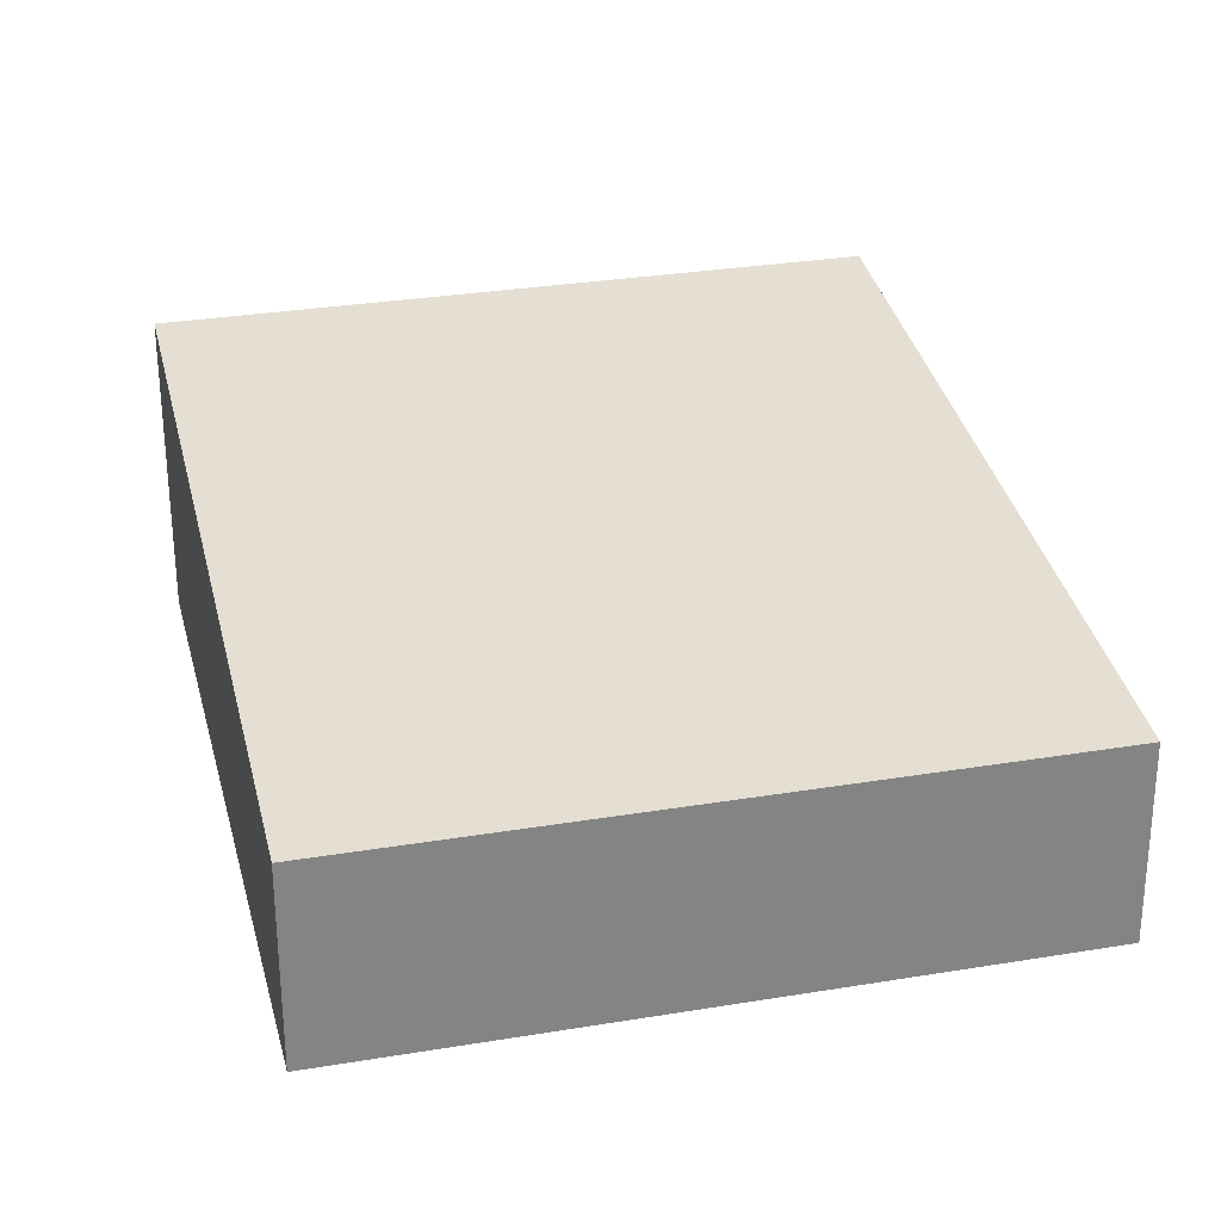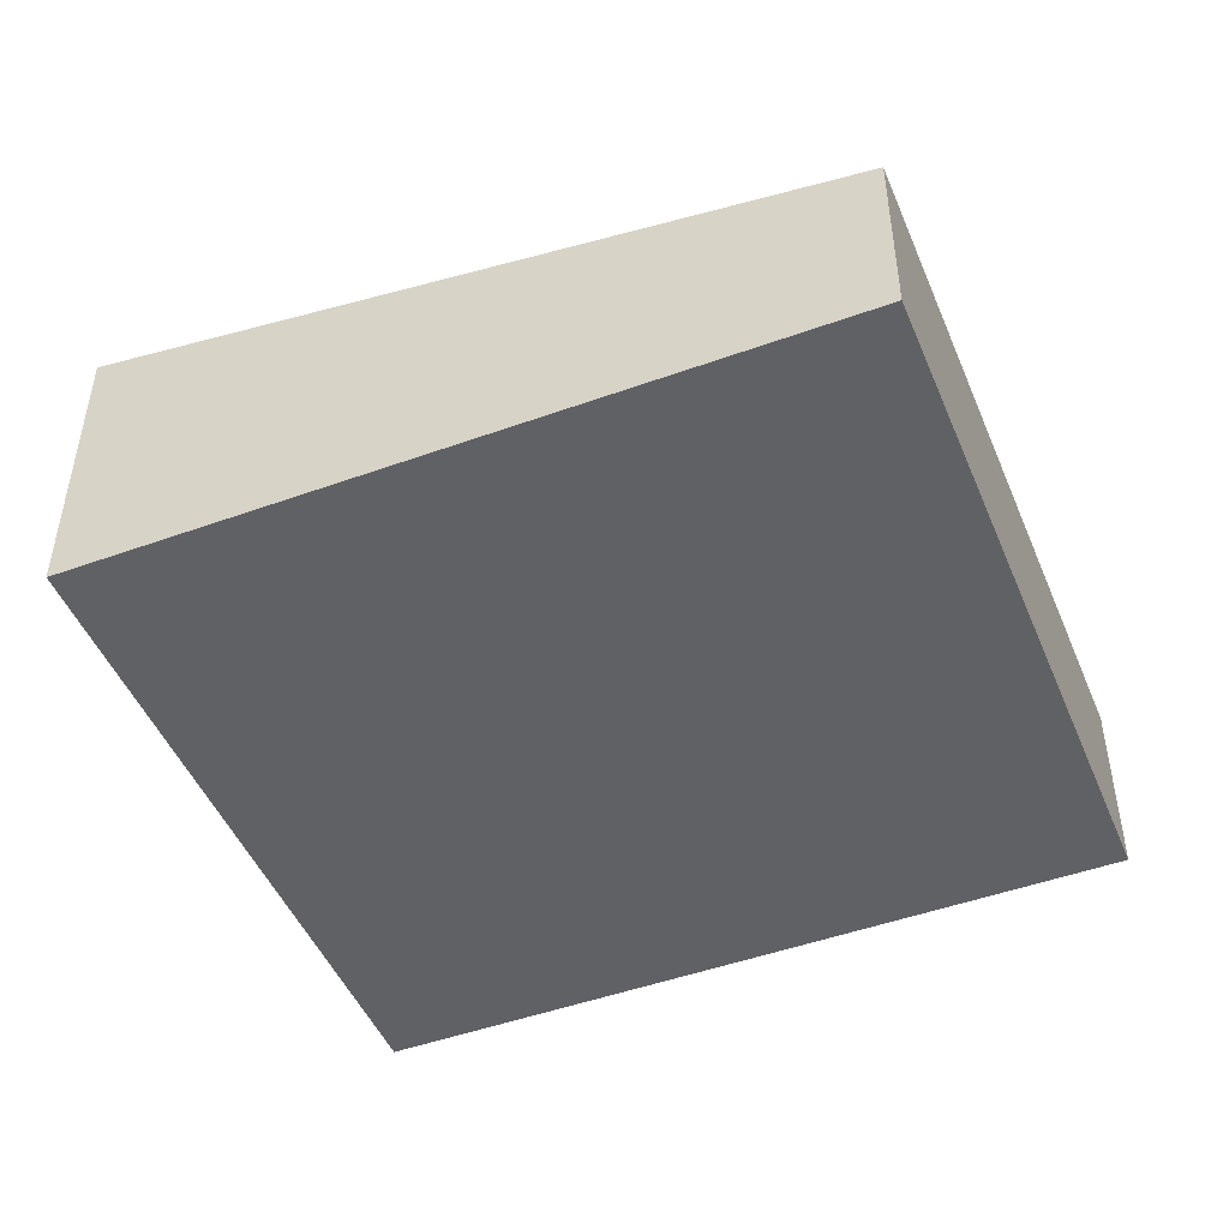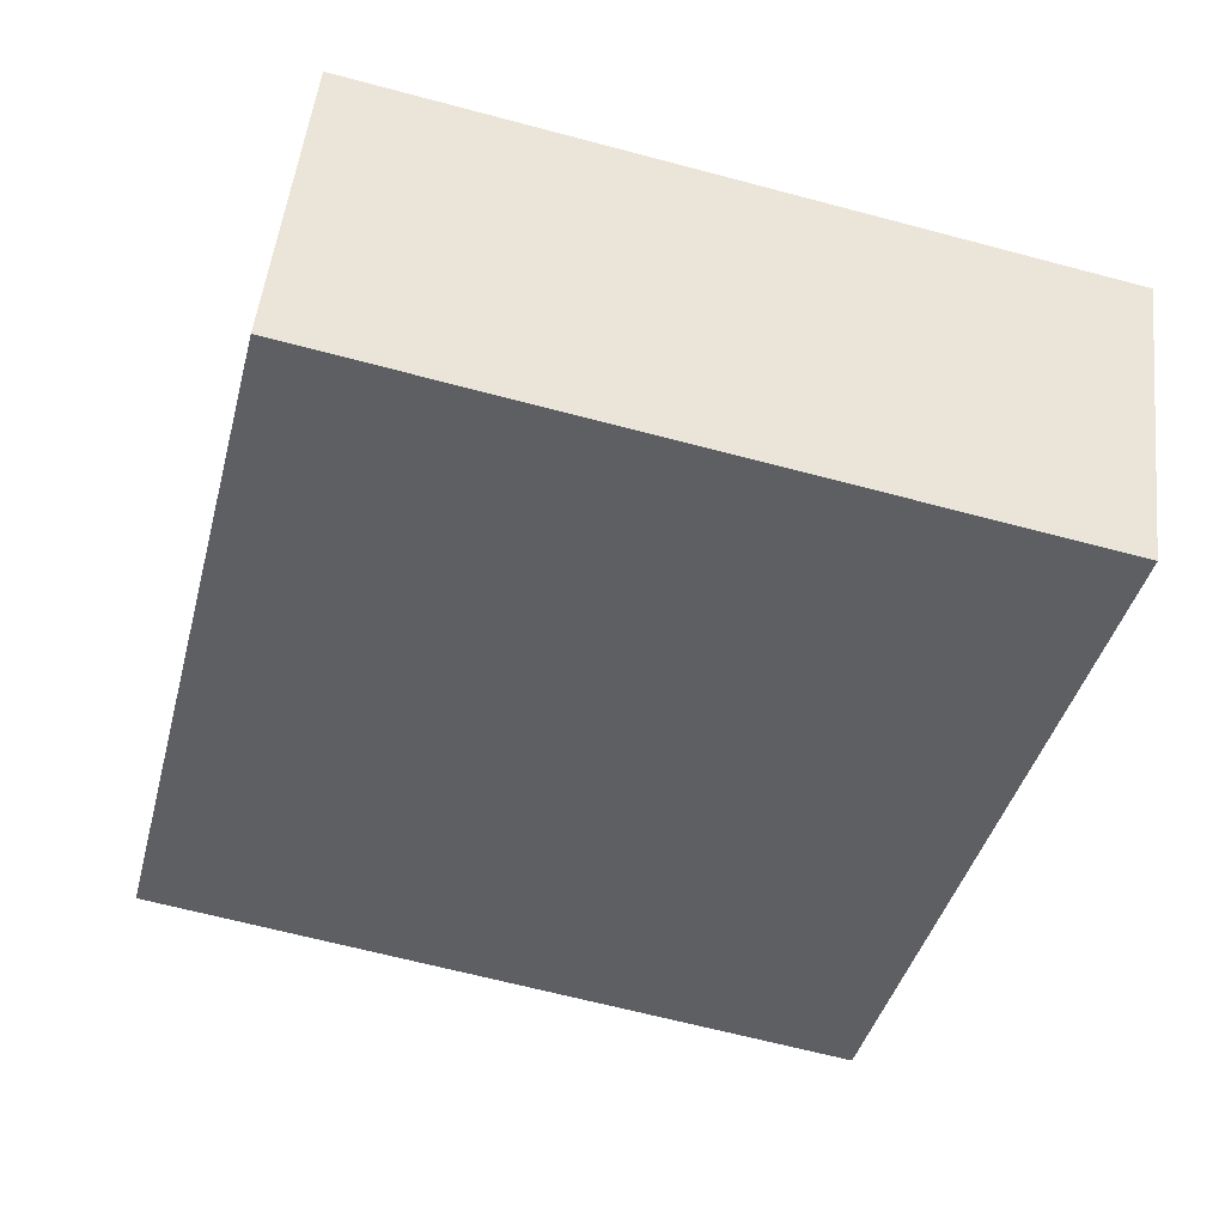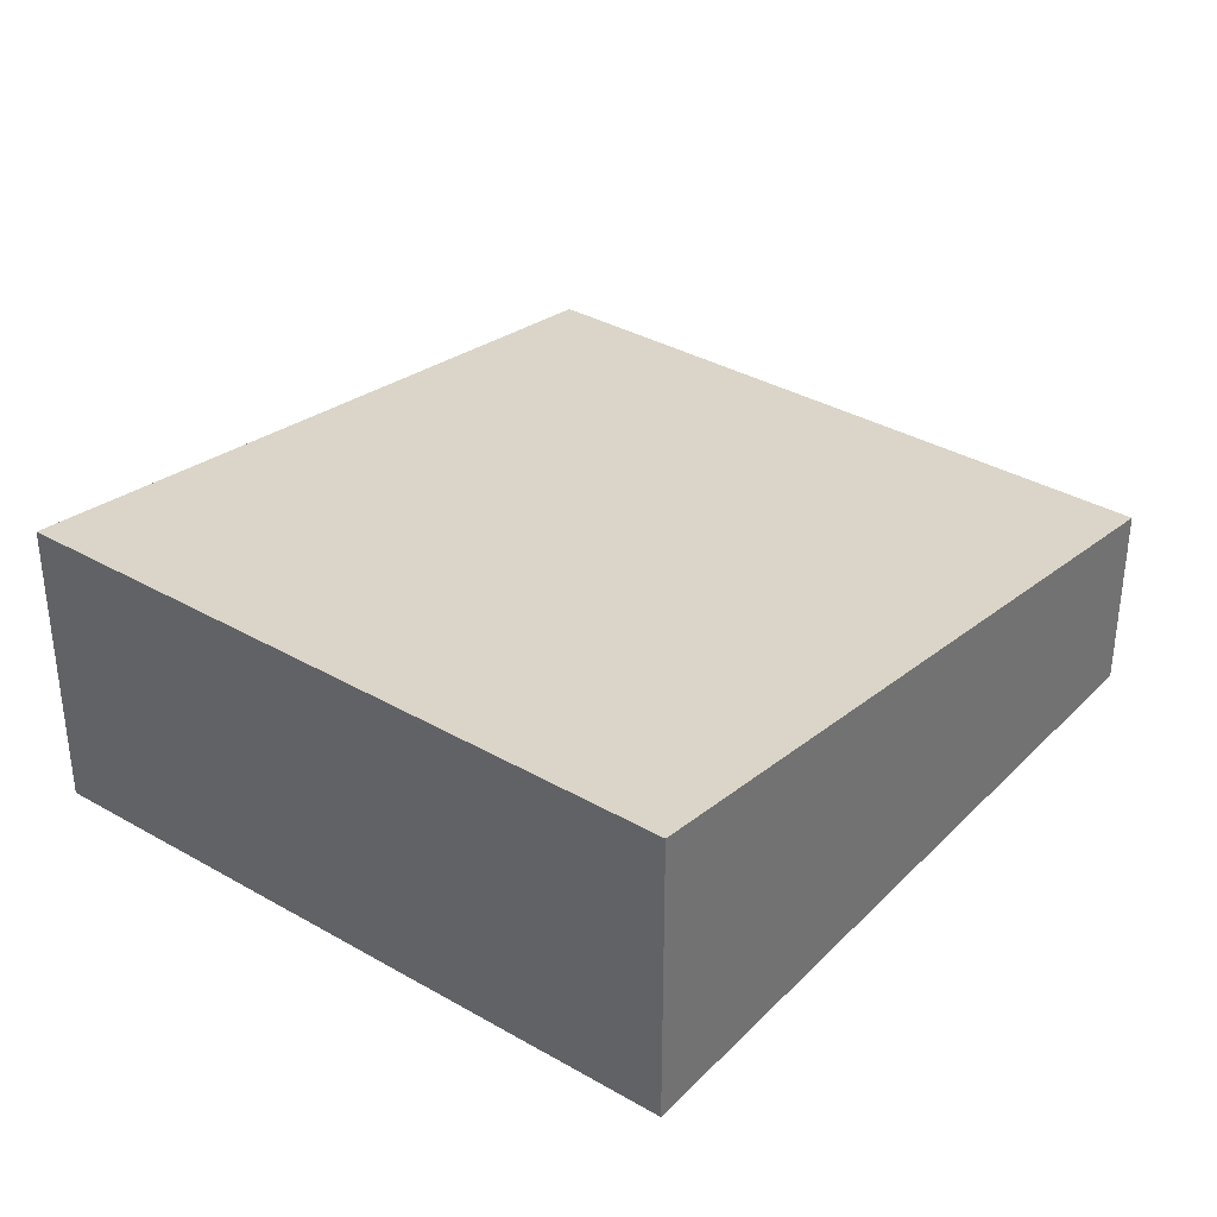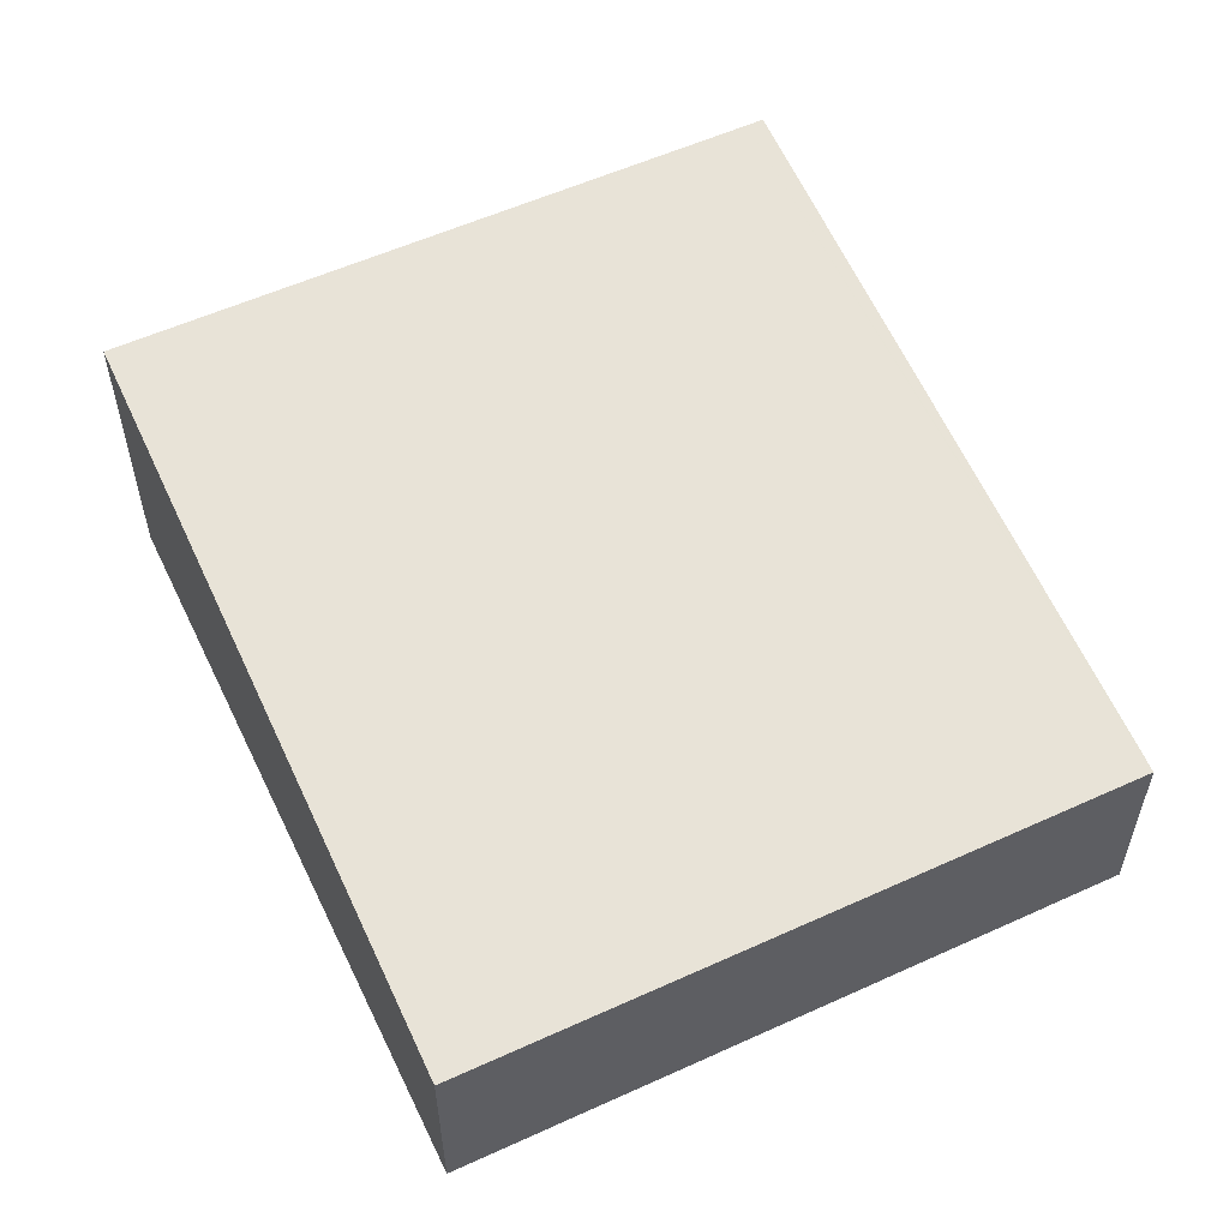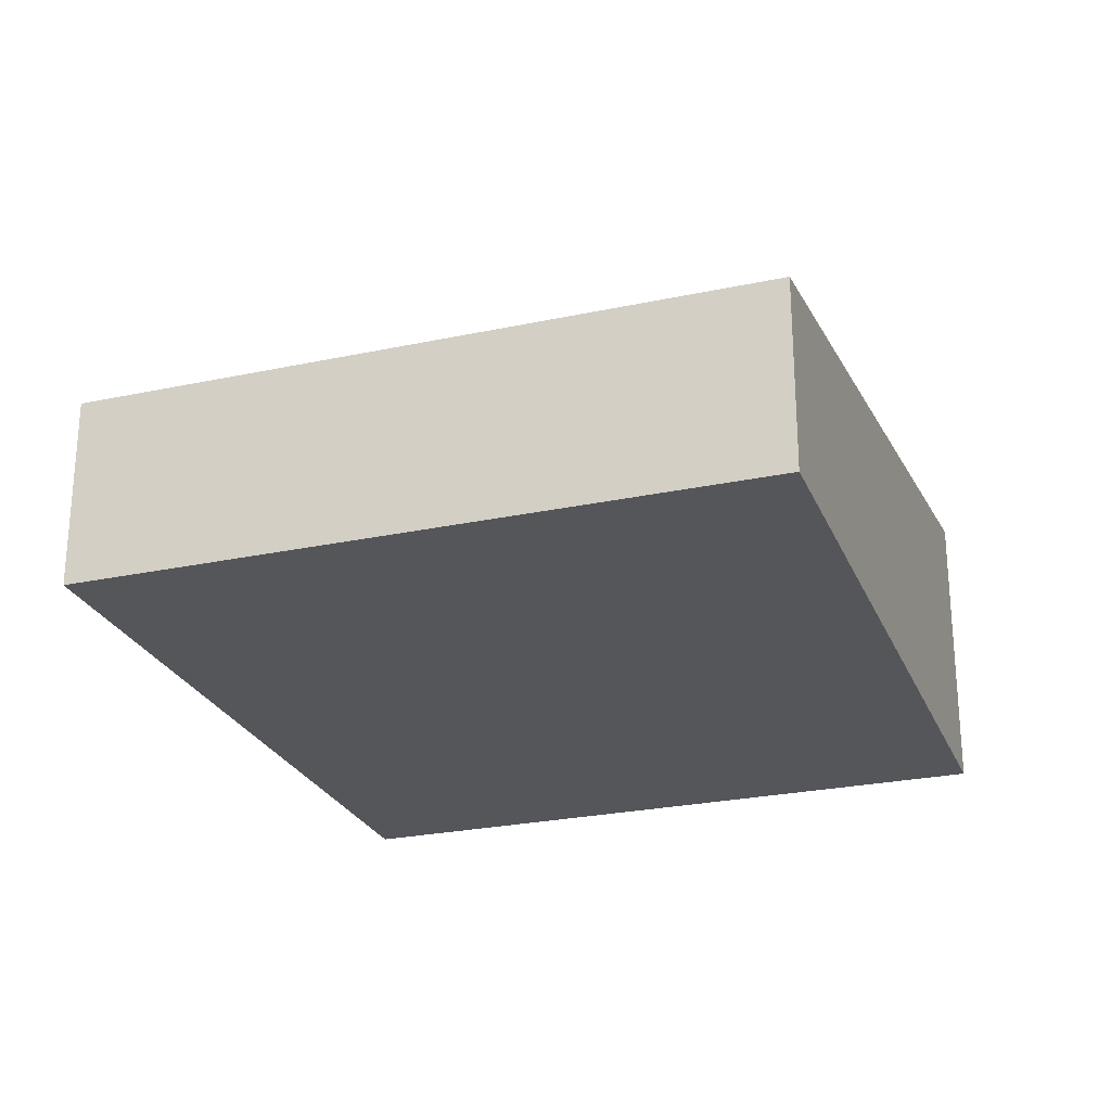
<metadata>
{"format":"obj","ext":"obj","renderer":"f3d","projection":"perspective","resolution":1024,"background":"white","views":[{"elev":-61.1,"azim":-179.8,"up":"+Z"},{"elev":-47.9,"azim":125.8,"up":"+Y"},{"elev":49.7,"azim":6.3,"up":"+Z"},{"elev":35.1,"azim":51.1,"up":"+Y"},{"elev":56.2,"azim":168.2,"up":"+Y"},{"elev":-25.5,"azim":-147.3,"up":"+Y"}]}
</metadata>
<code>
v  1.988 3.267 8.153
v  0.167 2.19 0.685
v  1.976 3.26 8.105
v  2.184 3.267 8.105
v  0 2.091 1.28e-16
v  7.386 2.091 -1.801
v  9.375 3.267 6.351
v  1.988 -4.992e-16 8.153
v  1.976 -4.963e-16 8.105
v  0.167 -4.194e-17 0.685
v  0 0 0
v  9.375 -3.889e-16 6.351
v  2.184 -4.963e-16 8.105
v  7.386 1.103e-16 -1.801
g defaultobject
f 1 2 3
f 2 1 4
f 2 4 5
f 5 4 6
f 6 4 7
f 3 8 1
f 8 3 2
f 8 2 9
f 9 2 10
f 10 2 5
f 10 5 11
f 8 4 1
f 4 8 7
f 7 8 12
f 12 8 13
f 12 6 7
f 6 12 14
f 14 5 6
f 5 14 11
f 9 13 8
f 13 9 12
f 12 9 14
f 14 9 10
f 14 10 11

</code>
